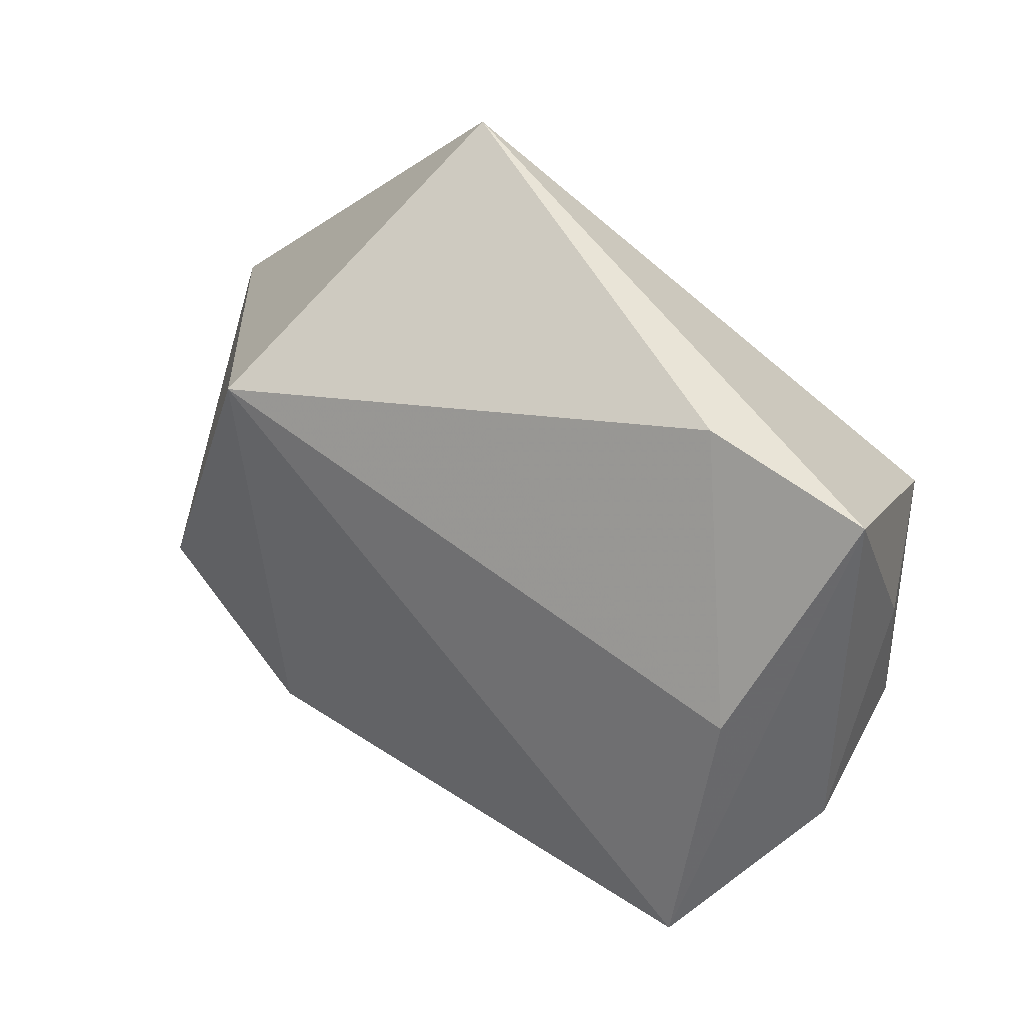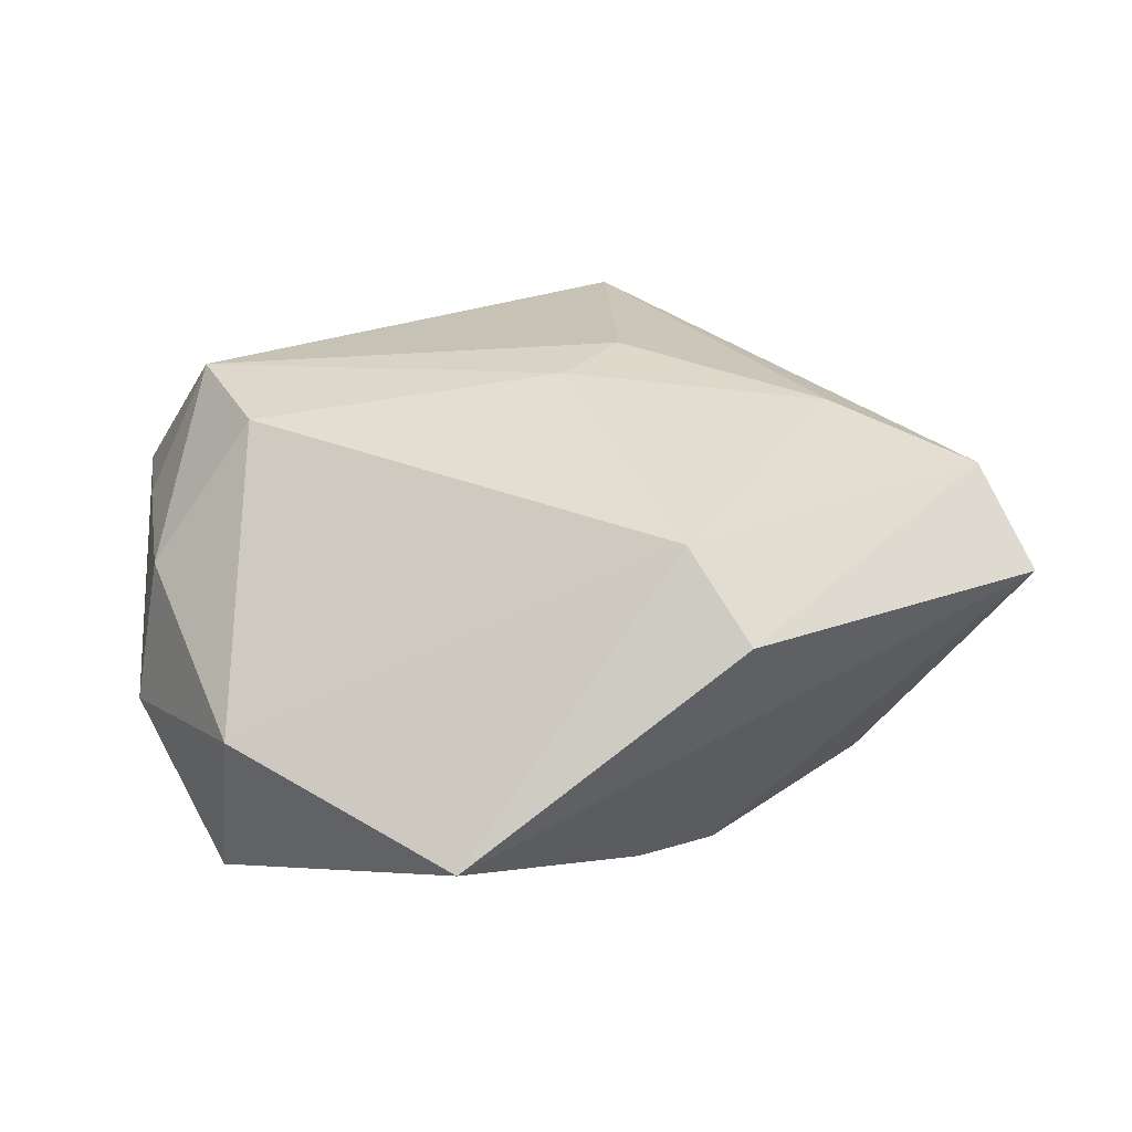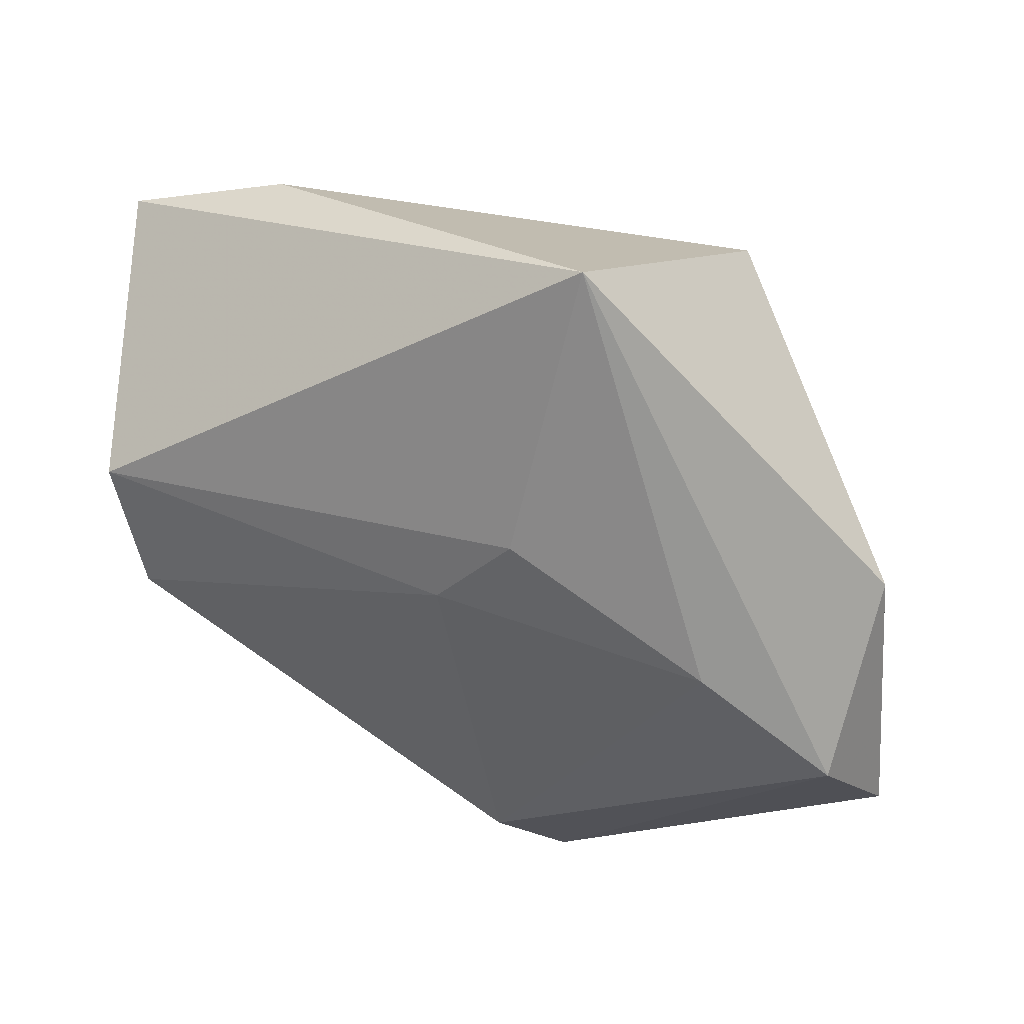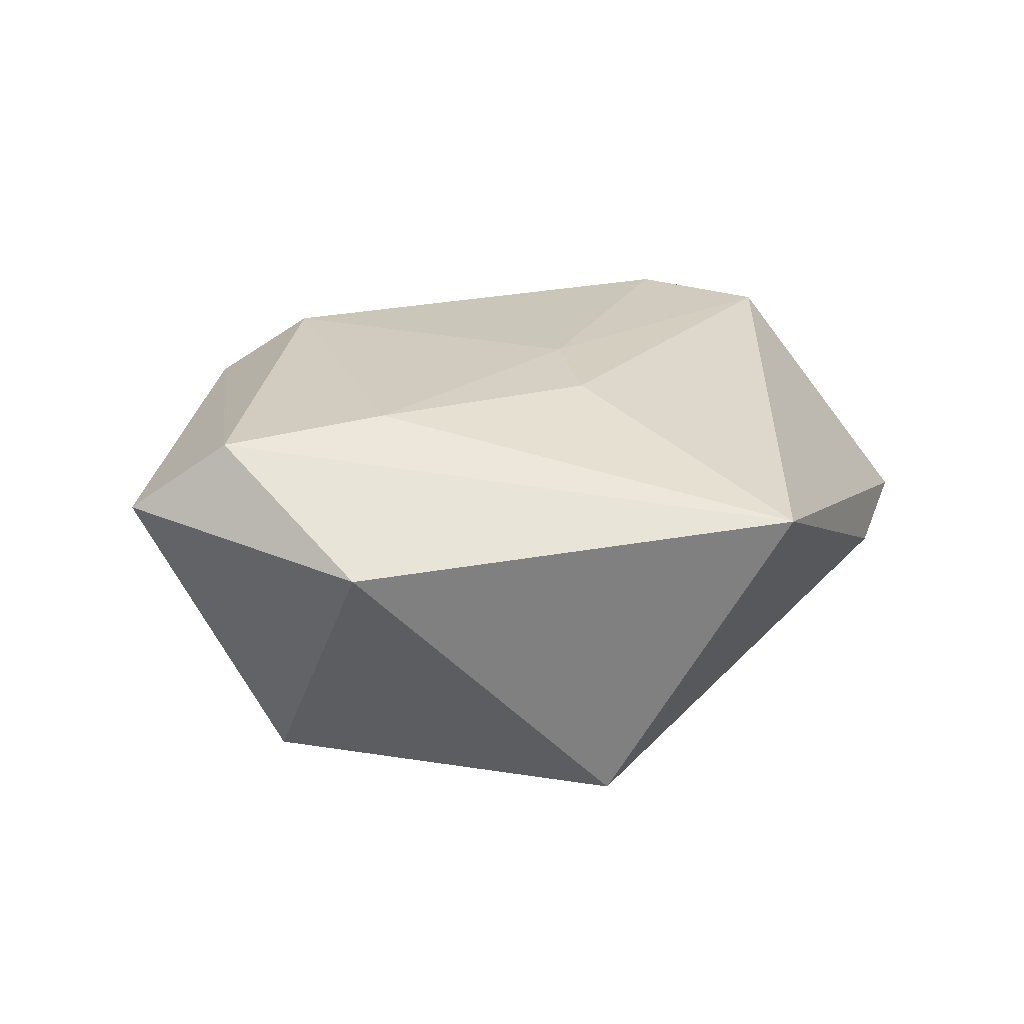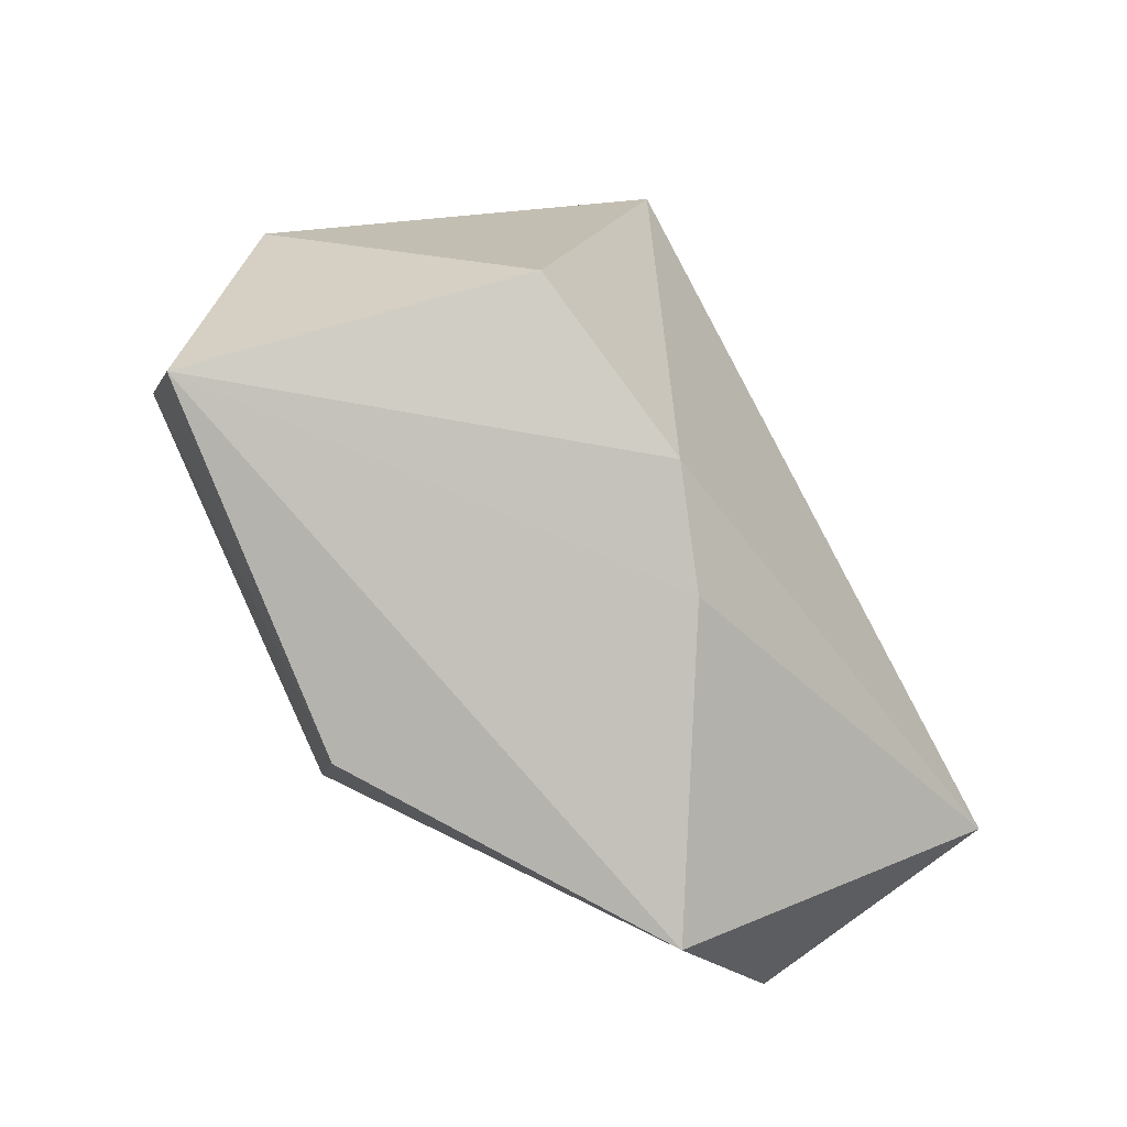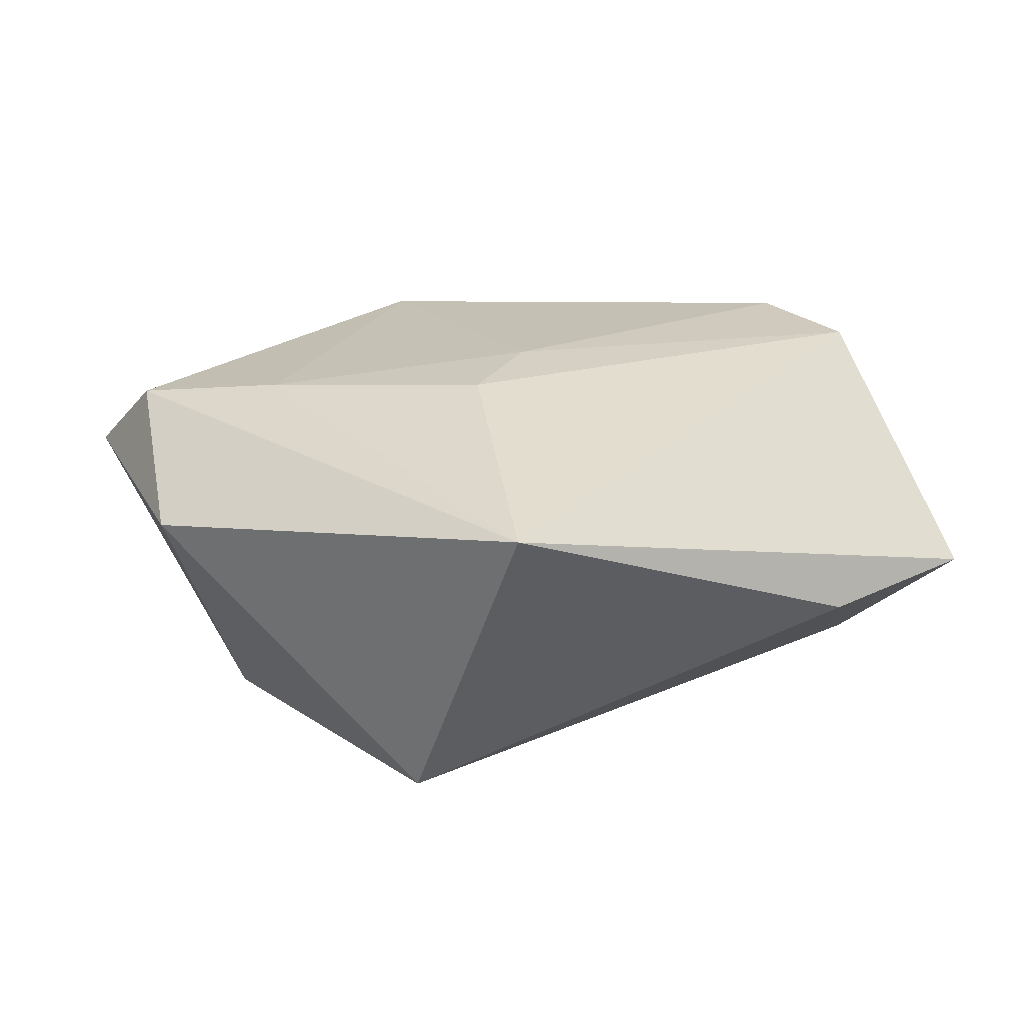
<metadata>
{"format":"obj","ext":"obj","renderer":"f3d","projection":"perspective","resolution":1024,"background":"white","views":[{"elev":45.2,"azim":-139.4,"up":"+Y"},{"elev":39.9,"azim":-7.9,"up":"+Z"},{"elev":44.7,"azim":23.5,"up":"+Y"},{"elev":15.0,"azim":124.5,"up":"+Z"},{"elev":-56.0,"azim":127.5,"up":"+Y"},{"elev":13.9,"azim":165.3,"up":"+Z"}]}
</metadata>
<code>
v 0.022 0.02715 -0.02551
v 0.04912 -0.007683 0.01715
v 0.01186 0.01654 0.02052
v 0.007842 -0.02826 -0.01943
v -0.04485 0.03095 -0.001299
v -0.04707 -0.009532 -0.00506
v 0.01778 -0.03561 0.01756
v -0.04355 -0.005811 0.01148
v -0.03712 -0.02838 0.004521
v -0.03618 0.01313 0.02443
v -0.02748 0.03631 -0.004626
v 0.01779 -0.02131 -0.02477
v -0.04395 0.009297 0.009627
v 0.004015 0.008101 0.0228
v 0.0538 -0.01803 0.00928
v 0.03422 0.003588 0.01926
v 0.01219 -0.0264 0.02452
v -0.03936 -0.02018 -0.02241
v -0.03166 -0.0007741 0.02629
v 0.03743 -0.0102 -0.02301
v 0.01491 0.04715 0.008896
v -0.03945 0.008643 -0.01589
v 0.04967 0.01103 0.004209
v -0.01439 -0.04612 -0.0004057
f 22 18 5
f 22 1 18
f 18 1 12
f 5 18 6
f 5 21 11
f 11 21 1
f 11 22 5
f 1 22 11
f 1 21 23
f 10 21 5
f 15 12 20
f 20 12 1
f 20 23 15
f 1 23 20
f 18 12 4
f 4 24 18
f 4 12 15
f 15 24 4
f 9 6 18
f 18 24 9
f 9 17 19
f 24 17 9
f 14 10 19
f 19 17 14
f 14 17 16
f 7 24 15
f 7 17 24
f 16 17 2
f 15 23 2
f 2 7 15
f 17 7 2
f 2 23 21
f 21 16 2
f 6 9 8
f 19 10 8
f 8 9 19
f 21 10 3
f 10 14 3
f 3 16 21
f 3 14 16
f 5 6 13
f 6 8 13
f 13 10 5
f 13 8 10

</code>
